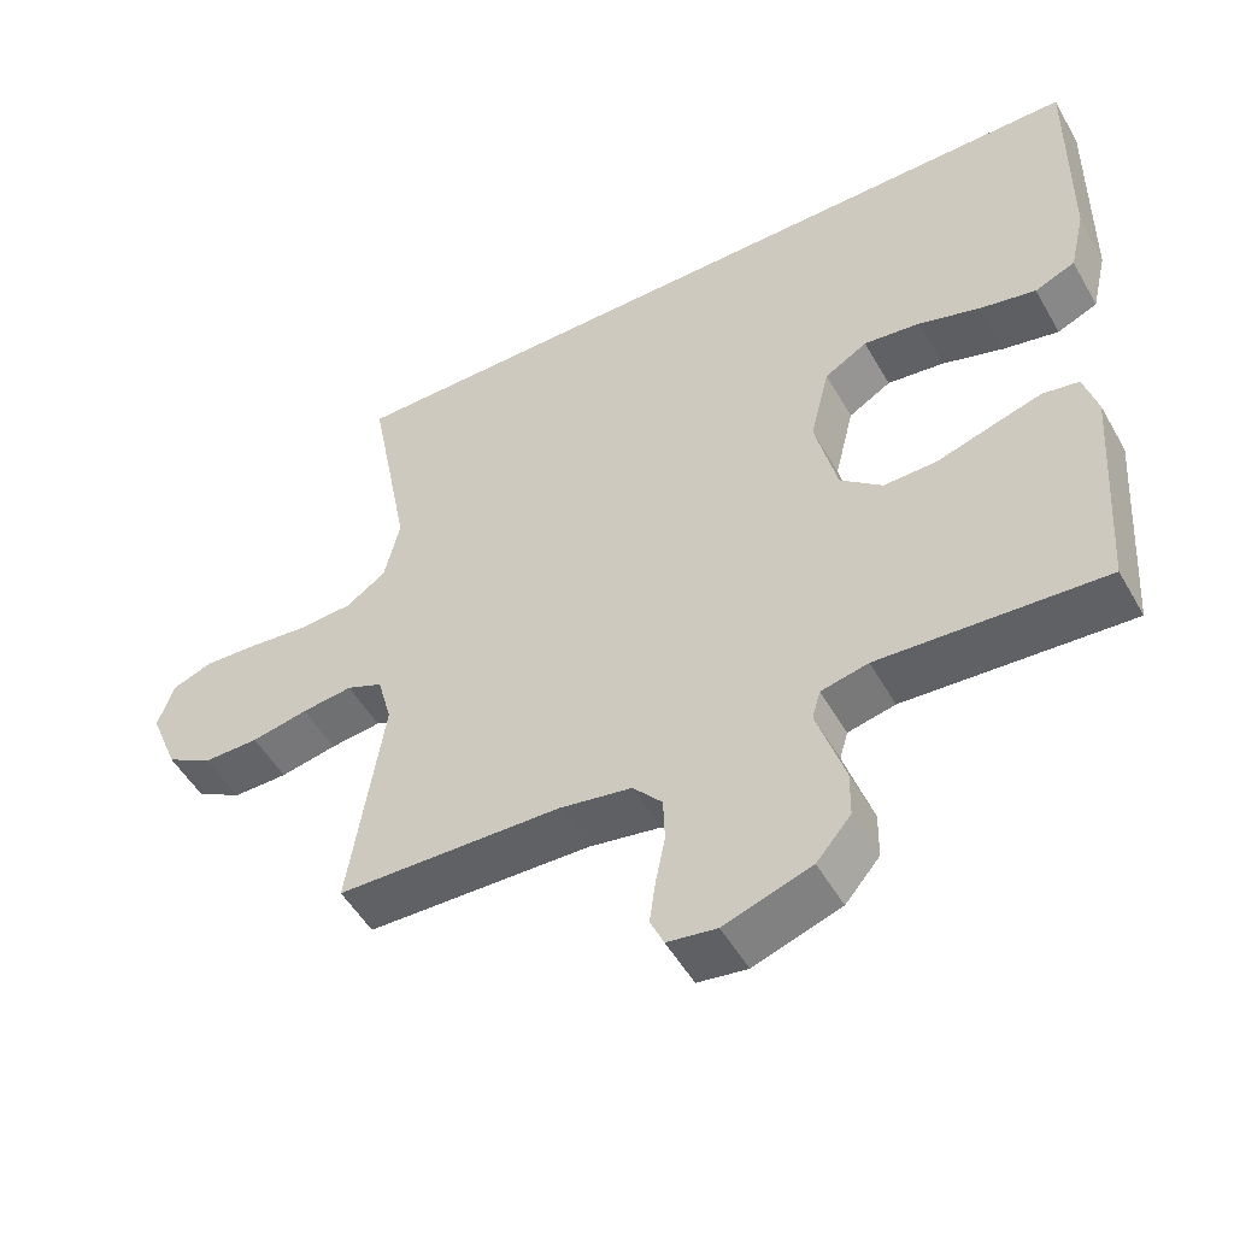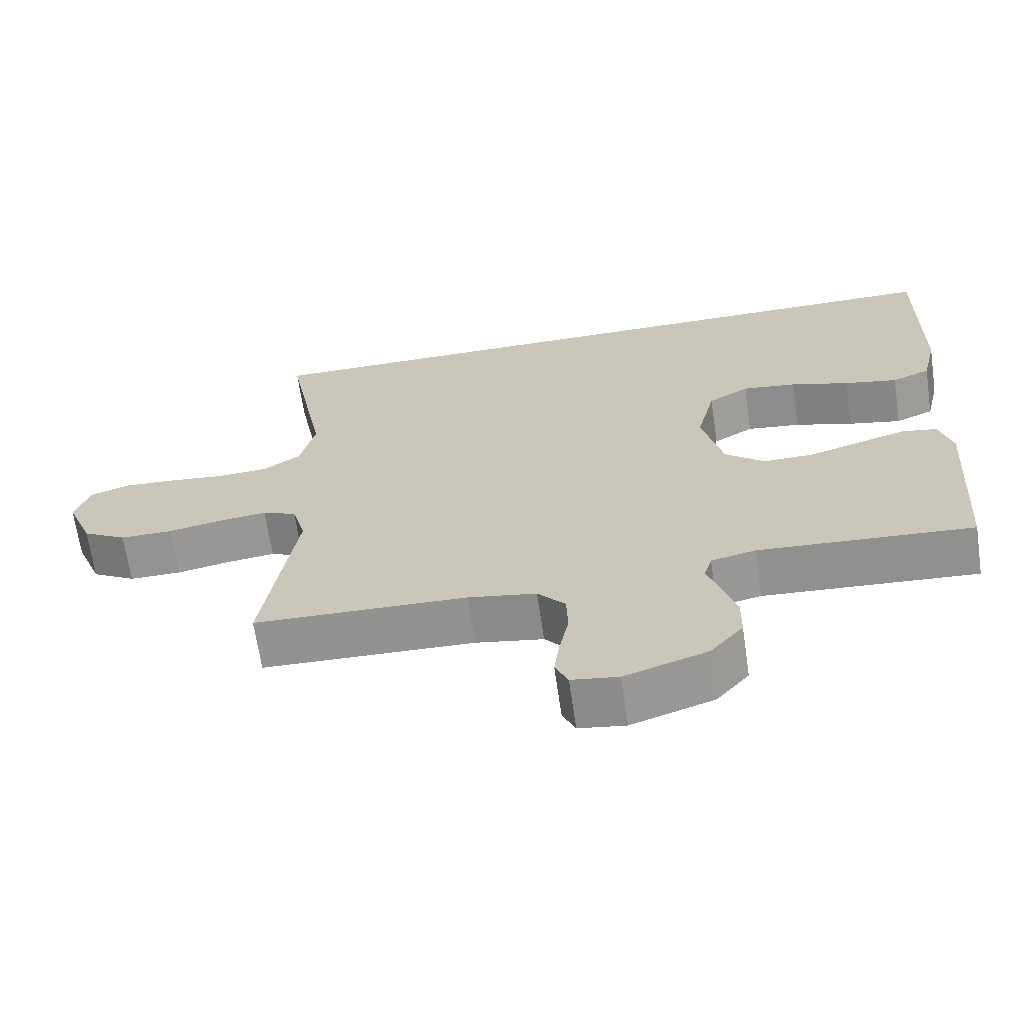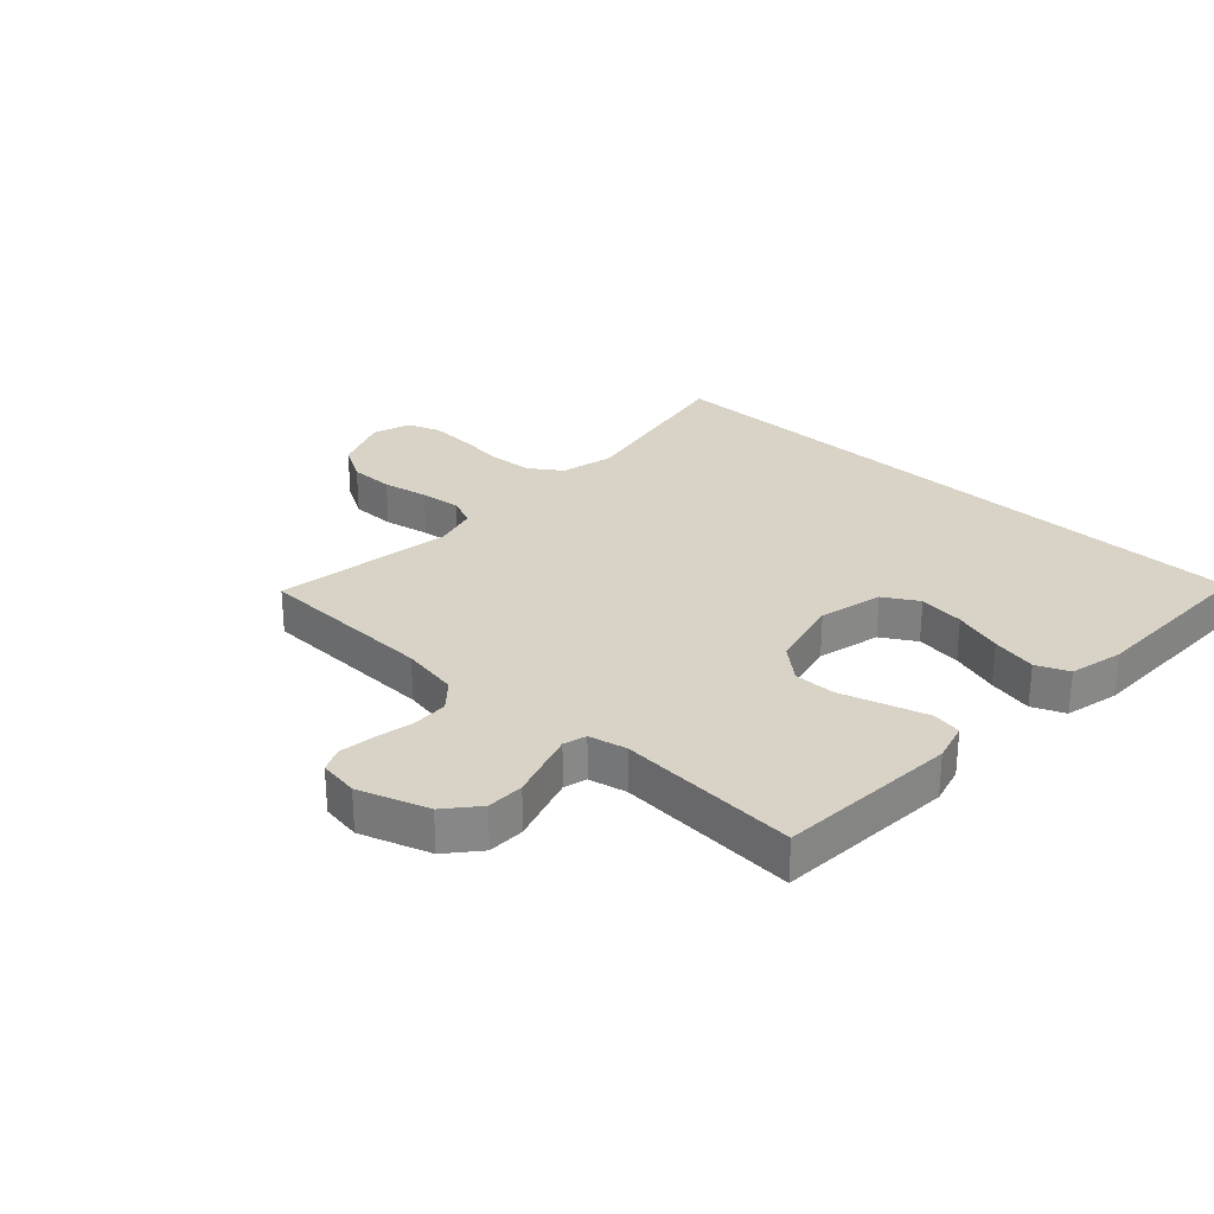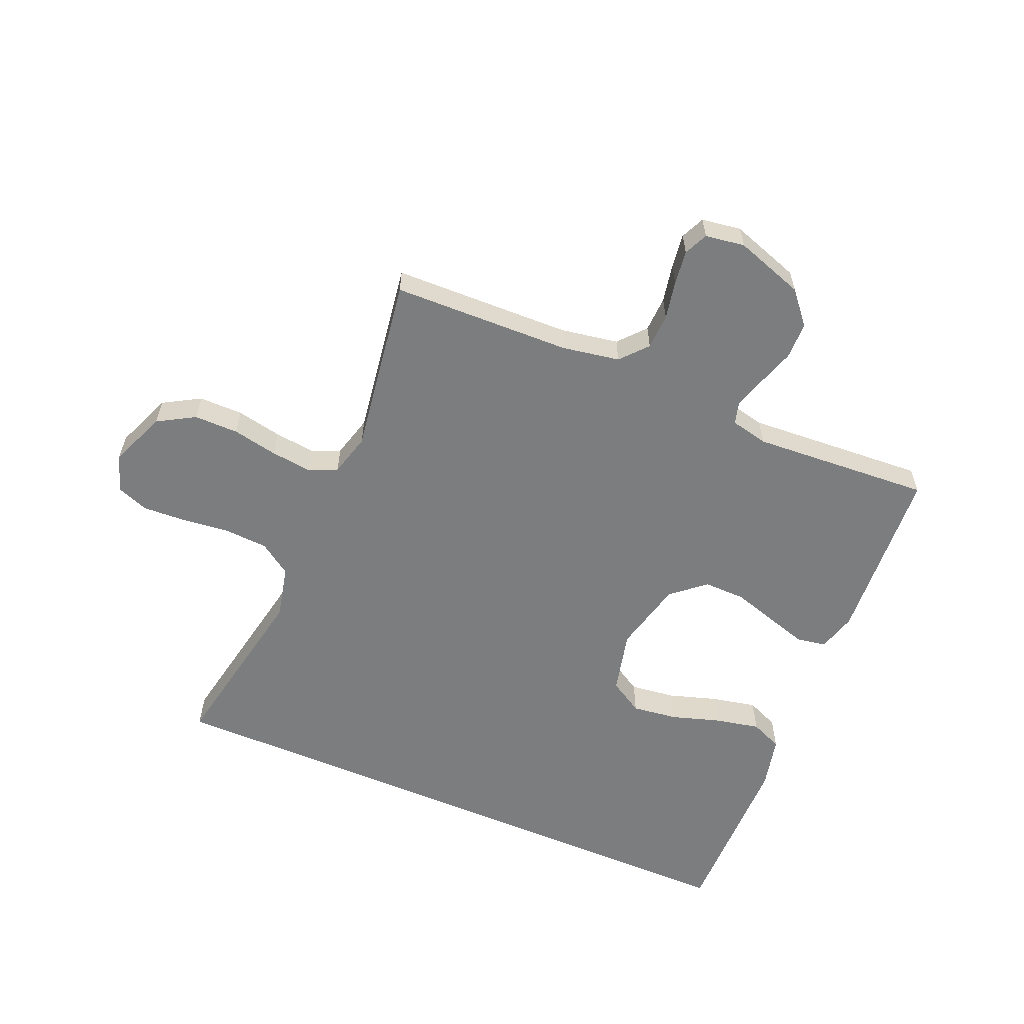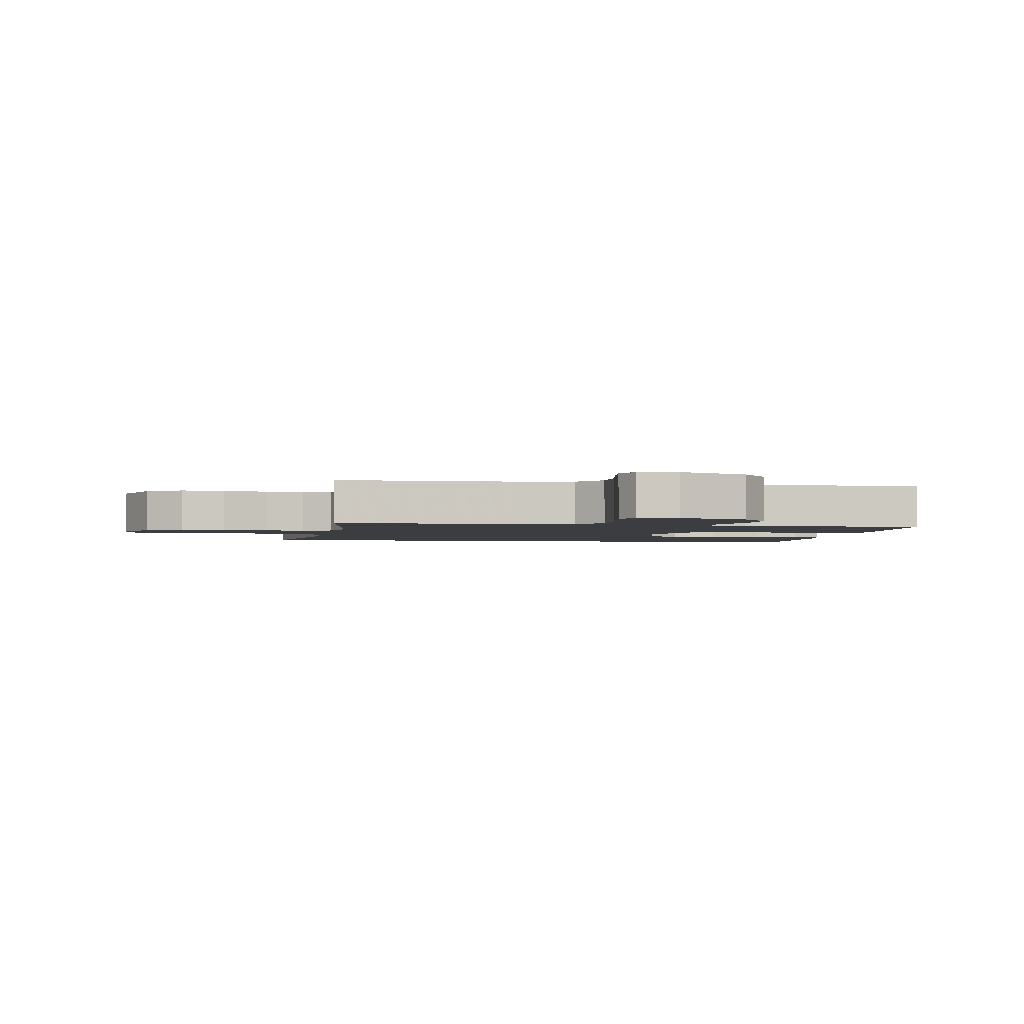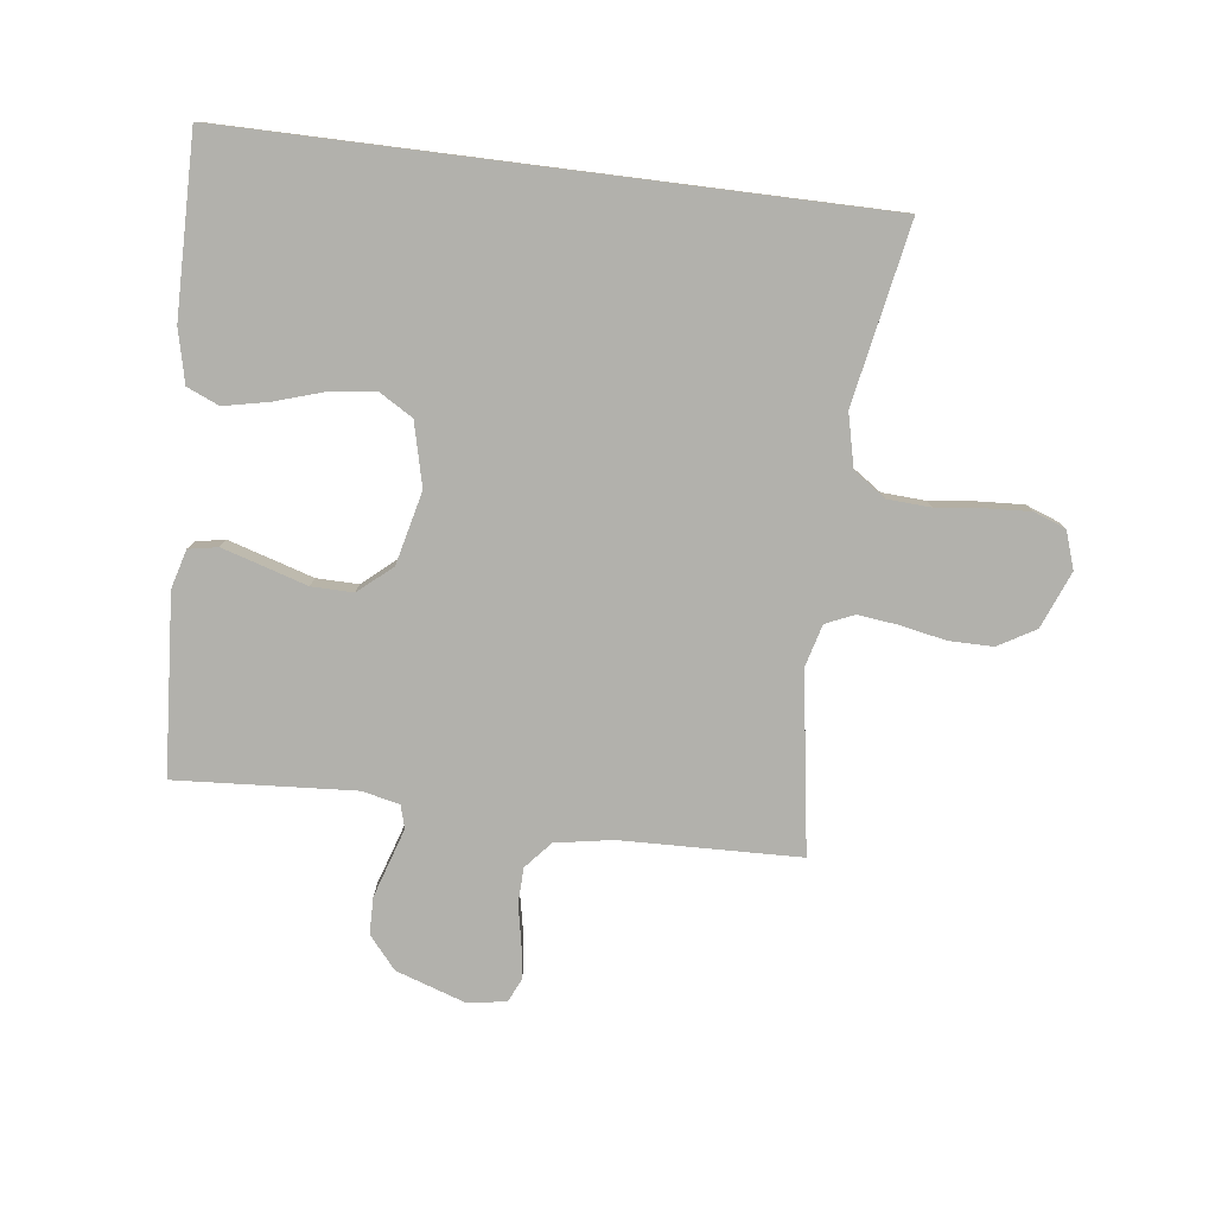
<metadata>
{"format":"obj","ext":"obj","renderer":"f3d","projection":"perspective","resolution":1024,"background":"white","views":[{"elev":-51.3,"azim":-151.0,"up":"+Z"},{"elev":-66.7,"azim":-171.7,"up":"+Z"},{"elev":28.1,"azim":-137.2,"up":"+Y"},{"elev":-59.0,"azim":156.8,"up":"+Y"},{"elev":-2.4,"azim":169.9,"up":"+Y"},{"elev":-78.9,"azim":-7.2,"up":"+Y"}]}
</metadata>
<code>
v 0.5 0.07 -0.5
v 0.2 0.07 -0.509
v 0.104 0.07 -0.526
v 0.065 0.07 -0.571
v 0.063 0.07 -0.631
v 0.076 0.07 -0.695
v 0.084 0.07 -0.753
v 0.066 0.07 -0.793
v 0 0.07 -0.803
v -0.116 0.07 -0.764
v -0.162 0.07 -0.71
v -0.163 0.07 -0.648
v -0.143 0.07 -0.586
v -0.126 0.07 -0.532
v -0.137 0.07 -0.494
v -0.2 0.07 -0.48
v -0.5 0.07 -0.5
v -0.521 0.07 -0.2
v -0.503 0.07 -0.135
v -0.454 0.07 -0.126
v -0.387 0.07 -0.146
v -0.312 0.07 -0.169
v -0.242 0.07 -0.17
v -0.186 0.07 -0.122
v -0.157 0.07 0
v -0.183 0.07 0.106
v -0.24 0.07 0.14
v -0.316 0.07 0.13
v -0.398 0.07 0.104
v -0.473 0.07 0.088
v -0.527 0.07 0.111
v -0.548 0.07 0.2
v -0.552 0.07 0.5
v 0.52 0.07 0.5
v 0.464 0.07 0.2
v 0.485 0.07 0.111
v 0.539 0.07 0.074
v 0.612 0.07 0.07
v 0.691 0.07 0.079
v 0.764 0.07 0.083
v 0.818 0.07 0.063
v 0.839 0.07 0
v 0.801 0.07 -0.095
v 0.739 0.07 -0.131
v 0.665 0.07 -0.131
v 0.589 0.07 -0.116
v 0.521 0.07 -0.108
v 0.473 0.07 -0.129
v 0.454 0.07 -0.2
v 0.5 0 -0.5
v 0.2 0 -0.509
v 0.104 0 -0.526
v 0.065 0 -0.571
v 0.063 0 -0.631
v 0.076 0 -0.695
v 0.084 0 -0.753
v 0.066 0 -0.793
v 0 0 -0.803
v -0.116 0 -0.764
v -0.162 0 -0.71
v -0.163 0 -0.648
v -0.143 0 -0.586
v -0.126 0 -0.532
v -0.137 0 -0.494
v -0.2 0 -0.48
v -0.5 0 -0.5
v -0.521 0 -0.2
v -0.503 0 -0.135
v -0.454 0 -0.126
v -0.387 0 -0.146
v -0.312 0 -0.169
v -0.242 0 -0.17
v -0.186 0 -0.122
v -0.157 0 0
v -0.183 0 0.106
v -0.24 0 0.14
v -0.316 0 0.13
v -0.398 0 0.104
v -0.473 0 0.088
v -0.527 0 0.111
v -0.548 0 0.2
v -0.552 0 0.5
v 0.52 0 0.5
v 0.464 0 0.2
v 0.485 0 0.111
v 0.539 0 0.074
v 0.612 0 0.07
v 0.691 0 0.079
v 0.764 0 0.083
v 0.818 0 0.063
v 0.839 0 0
v 0.801 0 -0.095
v 0.739 0 -0.131
v 0.665 0 -0.131
v 0.589 0 -0.116
v 0.521 0 -0.108
v 0.473 0 -0.129
v 0.454 0 -0.2
f 43 44 45 46
f 43 46 47
f 42 43 47
f 41 42 47
f 38 39 40 41
f 38 41 47 48
f 32 33 34 35
f 32 35 36
f 28 29 30 31
f 27 28 31 32
f 19 20 21 22
f 17 18 19 22
f 16 17 22 23
f 15 16 23 24
f 10 11 12 13
f 10 13 14
f 9 10 14
f 5 6 7 8
f 5 8 9 14
f 49 1 2
f 48 49 2 3
f 37 38 48 3
f 27 32 36 37
f 26 27 37
f 25 26 37 3
f 4 5 14 15
f 15 24 25
f 3 4 15 25
f 95 94 93 92
f 96 95 92
f 96 92 91
f 96 91 90
f 90 89 88 87
f 97 96 90 87
f 84 83 82 81
f 85 84 81
f 80 79 78 77
f 81 80 77 76
f 71 70 69 68
f 71 68 67 66
f 72 71 66 65
f 73 72 65 64
f 62 61 60 59
f 63 62 59
f 63 59 58
f 57 56 55 54
f 63 58 57 54
f 51 50 98
f 52 51 98 97
f 52 97 87 86
f 86 85 81 76
f 86 76 75
f 52 86 75 74
f 64 63 54 53
f 74 73 64
f 74 64 53 52
f 1 50 51 2
f 2 51 52 3
f 3 52 53 4
f 4 53 54 5
f 5 54 55 6
f 6 55 56 7
f 7 56 57 8
f 8 57 58 9
f 9 58 59 10
f 10 59 60 11
f 11 60 61 12
f 12 61 62 13
f 13 62 63 14
f 14 63 64 15
f 15 64 65 16
f 16 65 66 17
f 17 66 67 18
f 18 67 68 19
f 19 68 69 20
f 20 69 70 21
f 21 70 71 22
f 22 71 72 23
f 23 72 73 24
f 24 73 74 25
f 25 74 75 26
f 26 75 76 27
f 27 76 77 28
f 28 77 78 29
f 29 78 79 30
f 30 79 80 31
f 31 80 81 32
f 32 81 82 33
f 33 82 83 34
f 34 83 84 35
f 35 84 85 36
f 36 85 86 37
f 37 86 87 38
f 38 87 88 39
f 39 88 89 40
f 40 89 90 41
f 41 90 91 42
f 42 91 92 43
f 43 92 93 44
f 44 93 94 45
f 45 94 95 46
f 46 95 96 47
f 47 96 97 48
f 48 97 98 49
f 49 98 50 1

</code>
